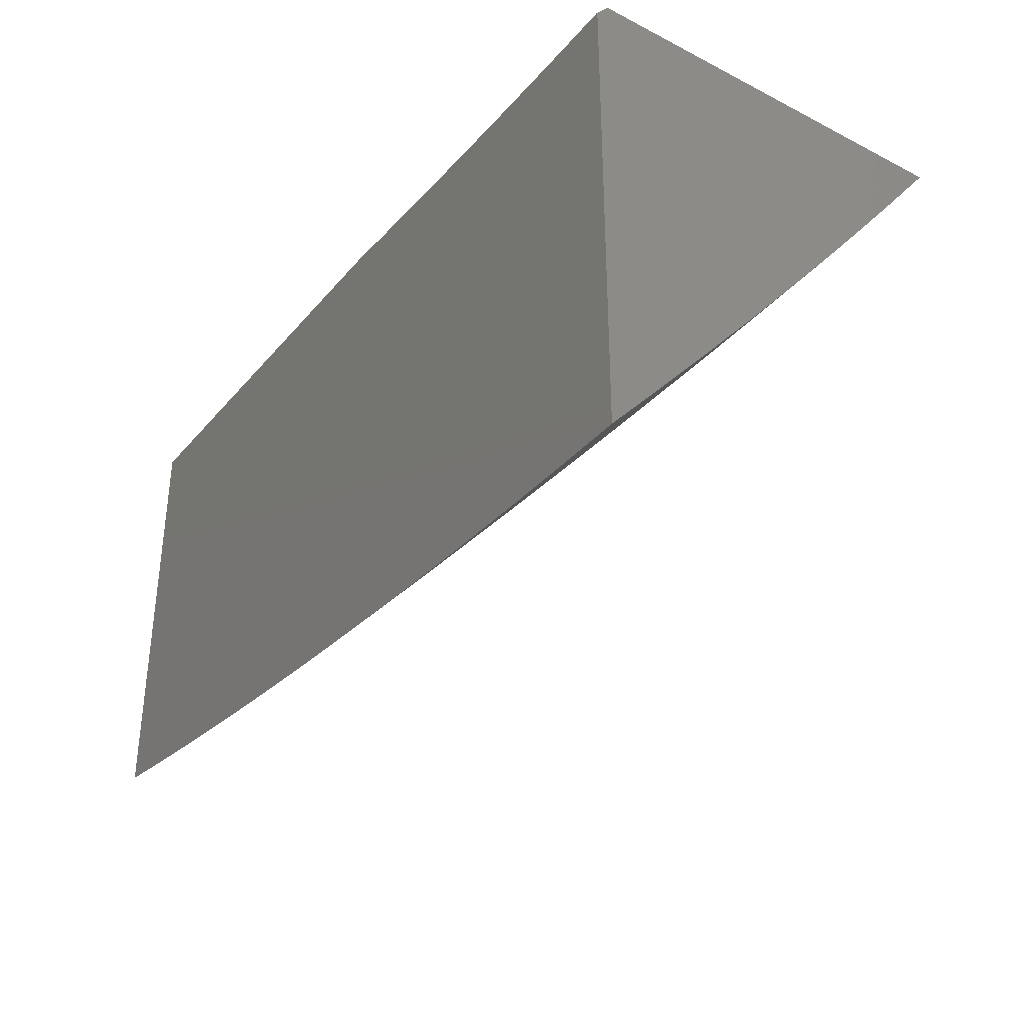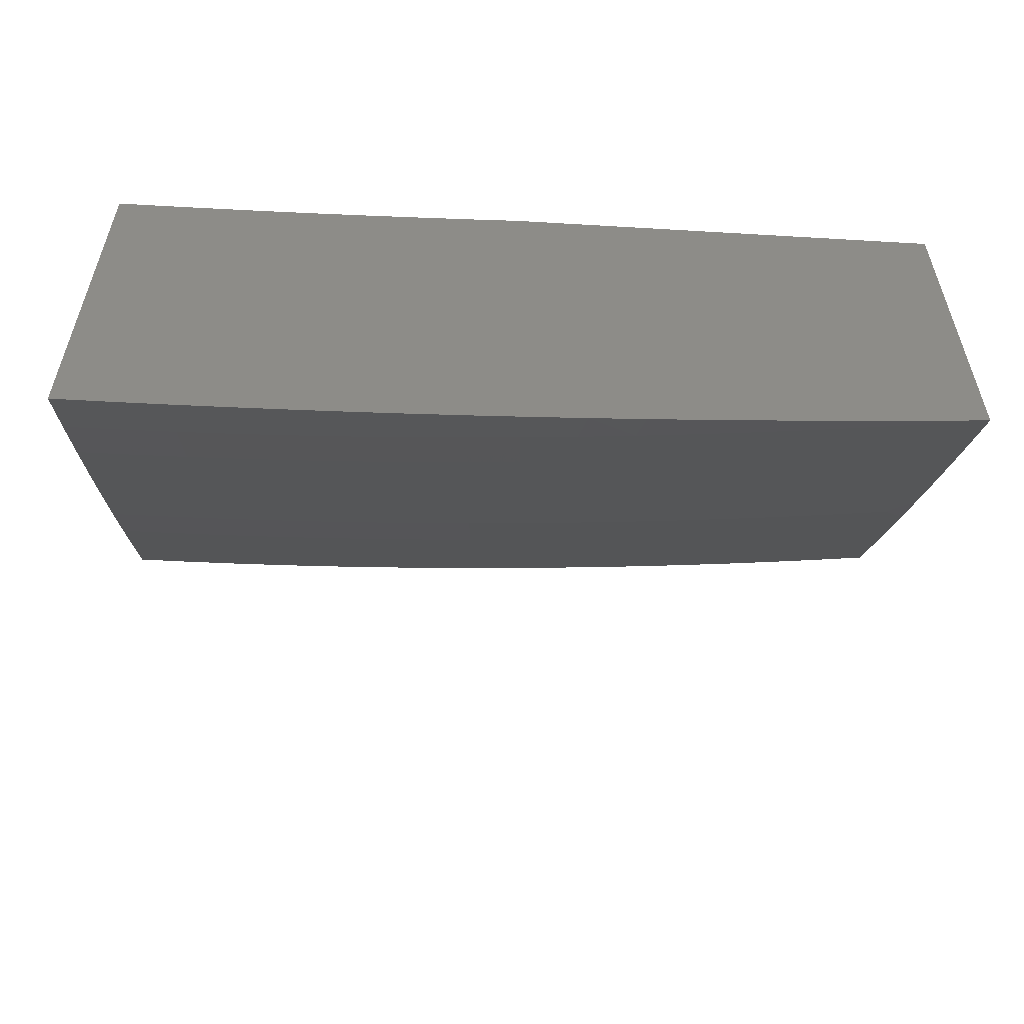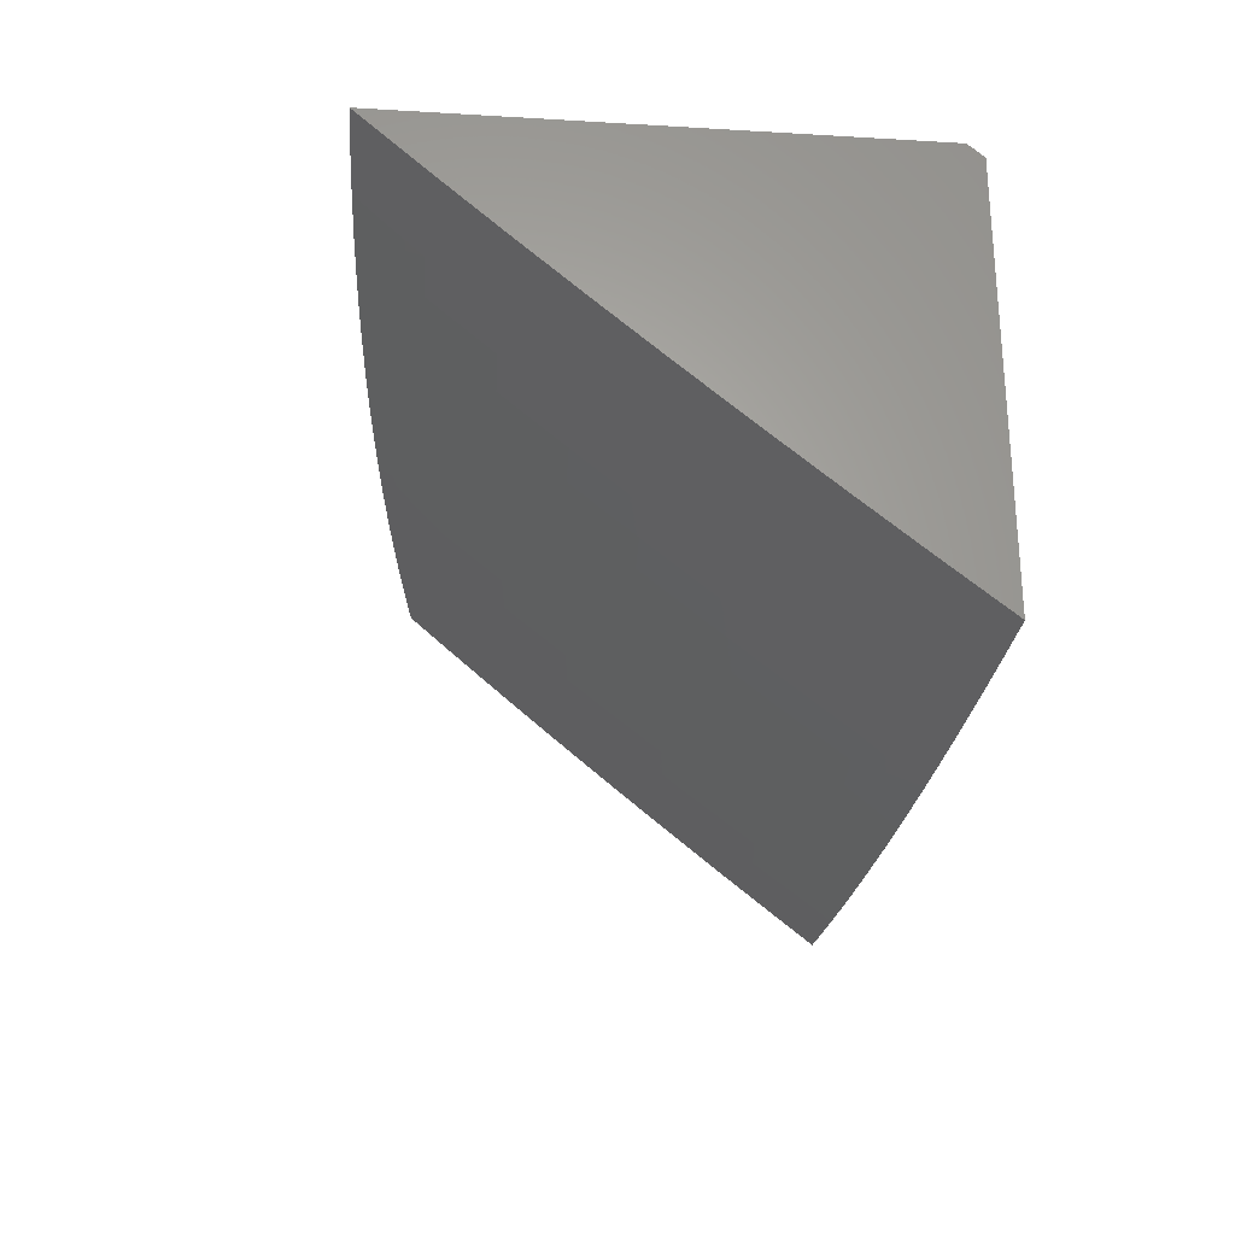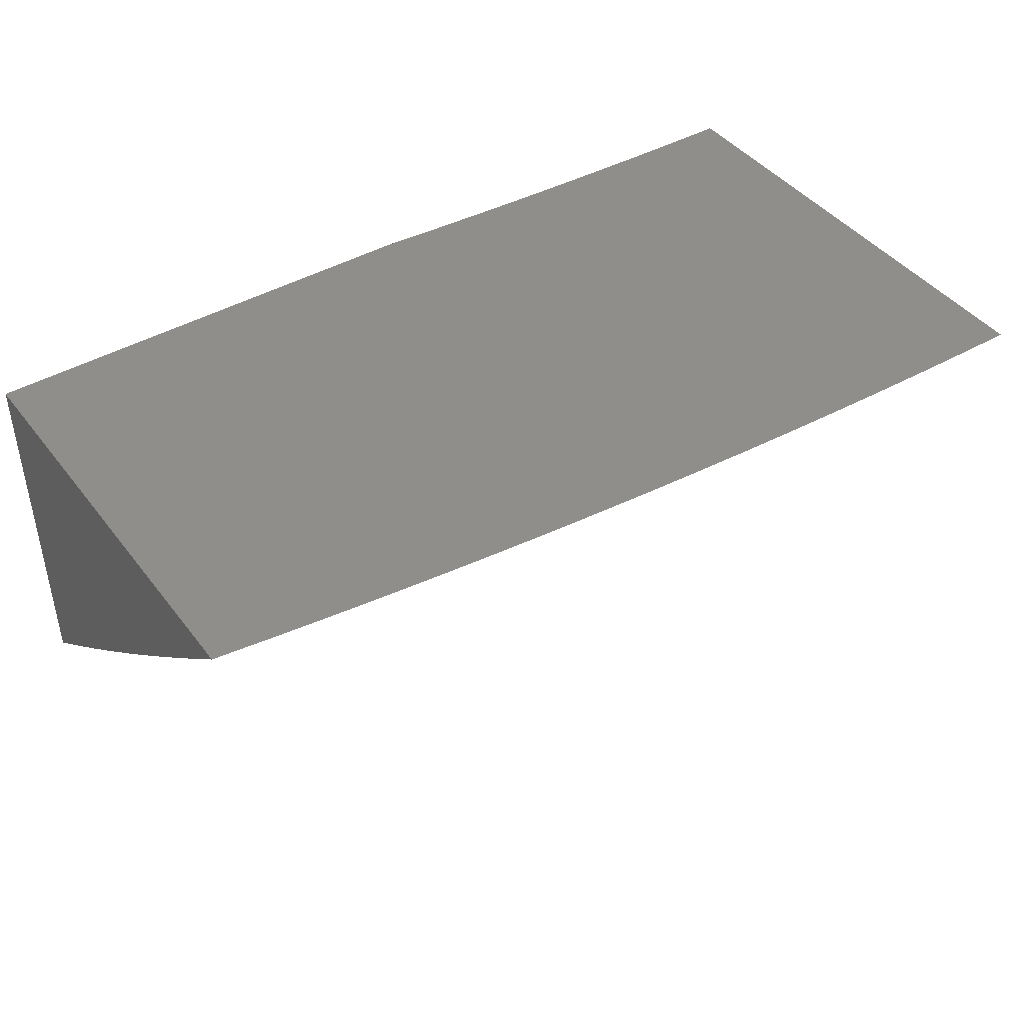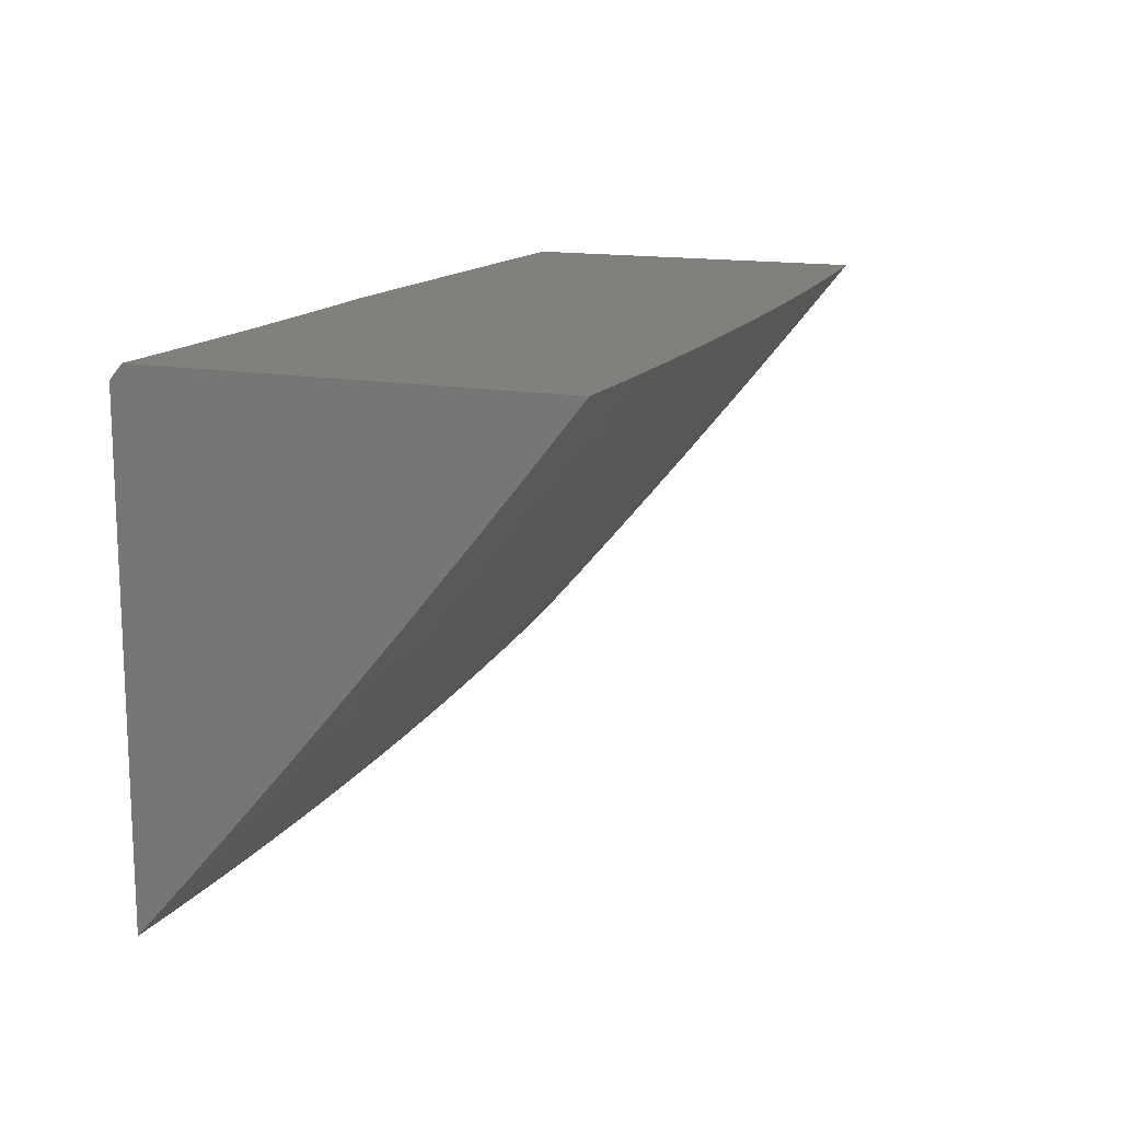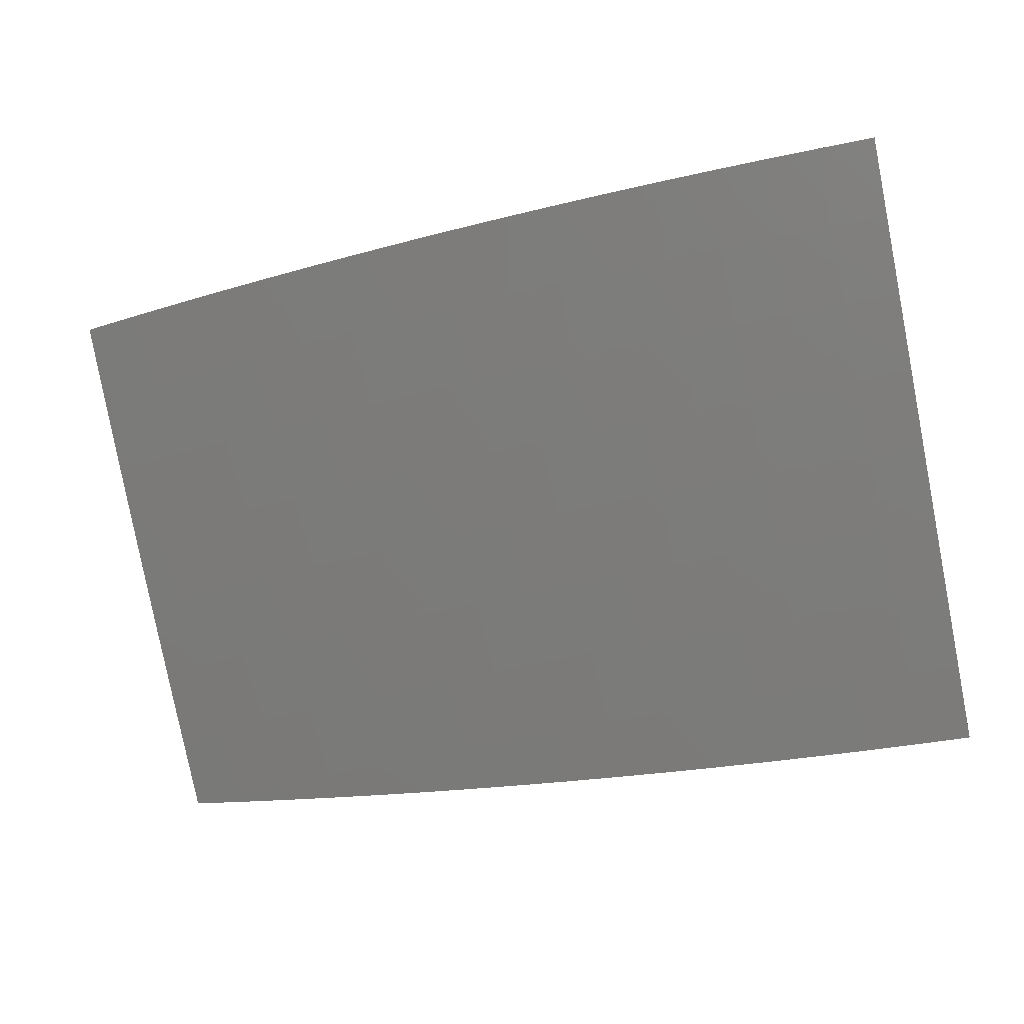
<metadata>
{"format":"stl","ext":"stl","renderer":"f3d","projection":"perspective","resolution":1024,"background":"white","views":[{"elev":-34.5,"azim":55.7,"up":"+Y"},{"elev":-54.7,"azim":176.4,"up":"+Z"},{"elev":-26.0,"azim":84.7,"up":"+Z"},{"elev":43.2,"azim":-34.5,"up":"+Z"},{"elev":14.2,"azim":112.5,"up":"+Y"},{"elev":-39.5,"azim":14.3,"up":"+Z"}]}
</metadata>
<code>
# stl→obj: 171 verts, 338 faces
v -0.4915 -7 -9
v -0.4301 -7.004 -9
v -0.4301 -7 -9.003
v -0.3688 -7.007 -9
v -0.3688 -7 -9.006
v -0.3074 -7.01 -9
v -0.3073 -7 -9.009
v -0.2459 -7.012 -9
v -0.2459 -7 -9.011
v -0.1845 -7.014 -9
v -0.1845 -7 -9.012
v -0.123 -7.015 -9
v -0.123 -7 -9.013
v -0.0615 -7.016 -9
v -0.0615 -7 -9.014
v 0 -7.016 -9
v 0 -7 -9.014
v 0 -7.556 -9
v -0.0627 -7.556 -9
v 0 -7.488 -9.06
v -0.06473 -7.488 -9.06
v 0 -7.42 -9.12
v -0.06414 -7.419 -9.12
v 0 -7.351 -9.179
v -0.06355 -7.35 -9.179
v 0 -7.282 -9.237
v -0.06295 -7.281 -9.237
v 0 -7.212 -9.295
v -0.06234 -7.211 -9.295
v 0 -7.142 -9.352
v -0.06174 -7.141 -9.353
v 0 -7.071 -9.409
v -0.06113 -7.071 -9.409
v 0 -7 -9.465
v -0.06265 -7 -9.465
v -0.1225 -7.07 -9.409
v -0.1253 -7 -9.465
v -0.184 -7.069 -9.409
v -0.1879 -7 -9.463
v -0.2458 -7.067 -9.409
v -0.2505 -7 -9.462
v -0.3077 -7.064 -9.409
v -0.3131 -7 -9.46
v -0.3698 -7.061 -9.409
v -0.3757 -7 -9.458
v -0.4321 -7.058 -9.409
v -0.4383 -7 -9.455
v -0.4946 -7.054 -9.409
v -0.5008 -7 -9.451
v -0.5573 -7.049 -9.409
v -0.5633 -7 -9.448
v -0.6201 -7.044 -9.409
v -0.6258 -7 -9.443
v -0.6831 -7.038 -9.409
v -0.6882 -7 -9.439
v -0.7462 -7.031 -9.409
v -0.7507 -7 -9.434
v -0.8094 -7.024 -9.409
v -0.8131 -7 -9.428
v -0.8728 -7.017 -9.409
v -0.8754 -7 -9.422
v -0.9363 -7.009 -9.409
v -0.9377 -7 -9.416
v -1 -7 -9.409
v -1 -7.062 -9.36
v -0.9456 -7.079 -9.353
v -1 -7.125 -9.309
v -0.9548 -7.148 -9.295
v -1 -7.186 -9.259
v -0.964 -7.217 -9.237
v -1 -7.248 -9.208
v -0.9731 -7.286 -9.179
v -1 -7.309 -9.157
v -0.9821 -7.354 -9.12
v -1 -7.369 -9.105
v -0.9911 -7.422 -9.06
v -1 -7.43 -9.053
v -1 -7.49 -9
v -0.9378 -7.498 -9
v -0.9243 -7.431 -9.06
v -0.8756 -7.505 -9
v -0.8572 -7.439 -9.06
v -0.8133 -7.512 -9
v -0.7902 -7.446 -9.06
v -0.7509 -7.519 -9
v -0.7234 -7.453 -9.06
v -0.6885 -7.525 -9
v -0.6567 -7.459 -9.06
v -0.6261 -7.53 -9
v -0.5902 -7.465 -9.06
v -0.5636 -7.535 -9
v -0.5238 -7.47 -9.06
v -0.5011 -7.54 -9
v -0.4576 -7.474 -9.06
v -0.4386 -7.544 -9
v -0.3916 -7.478 -9.06
v -0.376 -7.547 -9
v -0.3259 -7.481 -9.06
v -0.3134 -7.55 -9
v -0.2603 -7.484 -9.06
v -0.2507 -7.552 -9
v -0.1949 -7.486 -9.06
v -0.1881 -7.554 -9
v -0.1297 -7.487 -9.06
v -0.1254 -7.555 -9
v -0.1285 -7.419 -9.12
v -0.1931 -7.417 -9.12
v -0.2579 -7.415 -9.12
v -0.3229 -7.413 -9.12
v -0.3881 -7.41 -9.12
v -0.4534 -7.406 -9.12
v -0.519 -7.402 -9.12
v -0.5848 -7.397 -9.12
v -0.6507 -7.391 -9.12
v -0.7167 -7.385 -9.12
v -0.783 -7.378 -9.12
v -0.8494 -7.371 -9.12
v -0.9159 -7.363 -9.12
v -0.1273 -7.35 -9.179
v -0.1913 -7.348 -9.179
v -0.2555 -7.346 -9.179
v -0.3199 -7.344 -9.179
v -0.3845 -7.341 -9.179
v -0.4492 -7.337 -9.179
v -0.5142 -7.333 -9.179
v -0.5793 -7.328 -9.179
v -0.6446 -7.322 -9.179
v -0.7101 -7.316 -9.179
v -0.7757 -7.31 -9.179
v -0.8415 -7.302 -9.179
v -0.9074 -7.295 -9.179
v -0.1261 -7.28 -9.237
v -0.1895 -7.279 -9.237
v -0.2531 -7.277 -9.237
v -0.3169 -7.275 -9.237
v -0.3808 -7.271 -9.237
v -0.445 -7.268 -9.237
v -0.5093 -7.264 -9.237
v -0.5739 -7.259 -9.237
v -0.6385 -7.253 -9.237
v -0.7034 -7.247 -9.237
v -0.7684 -7.241 -9.237
v -0.8335 -7.234 -9.237
v -0.8988 -7.226 -9.237
v -0.1249 -7.211 -9.295
v -0.1877 -7.209 -9.295
v -0.2506 -7.207 -9.295
v -0.3138 -7.205 -9.295
v -0.3772 -7.202 -9.295
v -0.4407 -7.198 -9.295
v -0.5045 -7.194 -9.295
v -0.5684 -7.189 -9.295
v -0.6324 -7.184 -9.295
v -0.6967 -7.178 -9.295
v -0.761 -7.171 -9.295
v -0.8255 -7.164 -9.295
v -0.8902 -7.157 -9.295
v -0.1237 -7.14 -9.353
v -0.1858 -7.139 -9.353
v -0.2482 -7.137 -9.353
v -0.3108 -7.135 -9.353
v -0.3735 -7.132 -9.353
v -0.4364 -7.128 -9.353
v -0.4996 -7.124 -9.353
v -0.5628 -7.119 -9.353
v -0.6263 -7.114 -9.353
v -0.6899 -7.108 -9.353
v -0.7536 -7.102 -9.353
v -0.8175 -7.095 -9.353
v -0.8815 -7.087 -9.353
v -1 -7 -9
f 1 2 3
f 3 2 4
f 3 4 5
f 5 4 6
f 5 6 7
f 7 6 8
f 7 8 9
f 9 8 10
f 9 10 11
f 11 10 12
f 11 12 13
f 13 12 14
f 13 14 15
f 15 14 16
f 15 16 17
f 18 19 20
f 20 19 21
f 20 21 22
f 22 21 23
f 22 23 24
f 24 23 25
f 24 25 26
f 26 25 27
f 26 27 28
f 28 27 29
f 28 29 30
f 30 29 31
f 30 31 32
f 32 31 33
f 32 33 34
f 34 33 35
f 35 33 36
f 35 36 37
f 37 36 38
f 37 38 39
f 39 38 40
f 39 40 41
f 41 40 42
f 41 42 43
f 43 42 44
f 43 44 45
f 45 44 46
f 45 46 47
f 47 46 48
f 47 48 49
f 49 48 50
f 49 50 51
f 51 50 52
f 51 52 53
f 53 52 54
f 53 54 55
f 55 54 56
f 55 56 57
f 57 56 58
f 57 58 59
f 59 58 60
f 59 60 61
f 61 60 62
f 61 62 63
f 63 62 64
f 64 62 65
f 65 62 66
f 65 66 67
f 67 66 68
f 67 68 69
f 69 68 70
f 69 70 71
f 71 70 72
f 71 72 73
f 73 72 74
f 73 74 75
f 75 74 76
f 75 76 77
f 77 76 78
f 78 76 79
f 79 76 80
f 79 80 81
f 81 80 82
f 81 82 83
f 83 82 84
f 83 84 85
f 85 84 86
f 85 86 87
f 87 86 88
f 87 88 89
f 89 88 90
f 89 90 91
f 91 90 92
f 91 92 93
f 93 92 94
f 93 94 95
f 95 94 96
f 95 96 97
f 97 96 98
f 97 98 99
f 99 98 100
f 99 100 101
f 101 100 102
f 101 102 103
f 103 102 104
f 103 104 105
f 105 104 21
f 105 21 19
f 23 21 106
f 106 21 104
f 106 104 107
f 107 104 102
f 107 102 108
f 108 102 100
f 108 100 109
f 109 100 98
f 109 98 110
f 110 98 96
f 110 96 111
f 111 96 94
f 111 94 112
f 112 94 92
f 112 92 113
f 113 92 90
f 113 90 114
f 114 90 88
f 114 88 115
f 115 88 86
f 115 86 116
f 116 86 84
f 116 84 117
f 117 84 82
f 117 82 118
f 118 82 80
f 118 80 76
f 25 23 119
f 119 23 106
f 119 106 120
f 120 106 107
f 120 107 121
f 121 107 108
f 121 108 122
f 122 108 109
f 122 109 123
f 123 109 110
f 123 110 124
f 124 110 111
f 124 111 125
f 125 111 112
f 125 112 126
f 126 112 113
f 126 113 127
f 127 113 114
f 127 114 128
f 128 114 115
f 128 115 129
f 129 115 116
f 129 116 130
f 130 116 117
f 130 117 131
f 131 117 118
f 131 118 74
f 74 118 76
f 27 25 132
f 132 25 119
f 132 119 133
f 133 119 120
f 133 120 134
f 134 120 121
f 134 121 135
f 135 121 122
f 135 122 136
f 136 122 123
f 136 123 137
f 137 123 124
f 137 124 138
f 138 124 125
f 138 125 139
f 139 125 126
f 139 126 140
f 140 126 127
f 140 127 141
f 141 127 128
f 141 128 142
f 142 128 129
f 142 129 143
f 143 129 130
f 143 130 144
f 144 130 131
f 144 131 72
f 72 131 74
f 29 27 145
f 145 27 132
f 145 132 146
f 146 132 133
f 146 133 147
f 147 133 134
f 147 134 148
f 148 134 135
f 148 135 149
f 149 135 136
f 149 136 150
f 150 136 137
f 150 137 151
f 151 137 138
f 151 138 152
f 152 138 139
f 152 139 153
f 153 139 140
f 153 140 154
f 154 140 141
f 154 141 155
f 155 141 142
f 155 142 156
f 156 142 143
f 156 143 157
f 157 143 144
f 157 144 70
f 70 144 72
f 36 33 31
f 31 29 158
f 158 29 145
f 158 145 159
f 159 145 146
f 159 146 160
f 160 146 147
f 160 147 161
f 161 147 148
f 161 148 162
f 162 148 149
f 162 149 163
f 163 149 150
f 163 150 164
f 164 150 151
f 164 151 165
f 165 151 152
f 165 152 166
f 166 152 153
f 166 153 167
f 167 153 154
f 167 154 168
f 168 154 155
f 168 155 169
f 169 155 156
f 169 156 170
f 170 156 157
f 170 157 68
f 68 157 70
f 38 36 158
f 158 36 31
f 38 158 159
f 40 38 159
f 40 159 160
f 42 40 160
f 42 160 161
f 44 42 161
f 44 161 162
f 46 44 162
f 46 162 163
f 48 46 163
f 48 163 164
f 50 48 164
f 50 164 165
f 52 50 165
f 52 165 166
f 54 52 166
f 54 166 167
f 56 54 167
f 56 167 168
f 58 56 168
f 58 168 169
f 60 58 169
f 60 169 170
f 68 66 170
f 170 66 60
f 66 62 60
f 64 65 171
f 171 65 67
f 171 67 69
f 69 71 171
f 171 71 73
f 171 73 75
f 75 77 171
f 171 77 78
f 16 26 17
f 17 26 28
f 17 28 30
f 18 20 16
f 16 20 22
f 16 22 24
f 24 26 16
f 30 32 17
f 17 32 34
f 18 16 19
f 19 16 14
f 19 14 105
f 105 14 12
f 105 12 103
f 103 12 10
f 103 10 101
f 101 10 8
f 101 8 99
f 99 8 97
f 97 8 6
f 97 6 95
f 95 6 4
f 95 4 93
f 93 4 2
f 93 2 91
f 91 2 1
f 91 1 89
f 89 1 87
f 87 1 85
f 85 1 83
f 83 1 81
f 81 1 171
f 81 171 79
f 79 171 78
f 3 51 1
f 1 51 53
f 1 53 55
f 51 3 49
f 49 3 5
f 49 5 47
f 47 5 7
f 47 7 45
f 45 7 9
f 45 9 43
f 43 9 41
f 41 9 11
f 41 11 39
f 39 11 13
f 39 13 37
f 37 13 15
f 37 15 35
f 35 15 17
f 35 17 34
f 55 57 1
f 1 57 59
f 1 59 61
f 1 61 171
f 171 61 63
f 171 63 64

</code>
